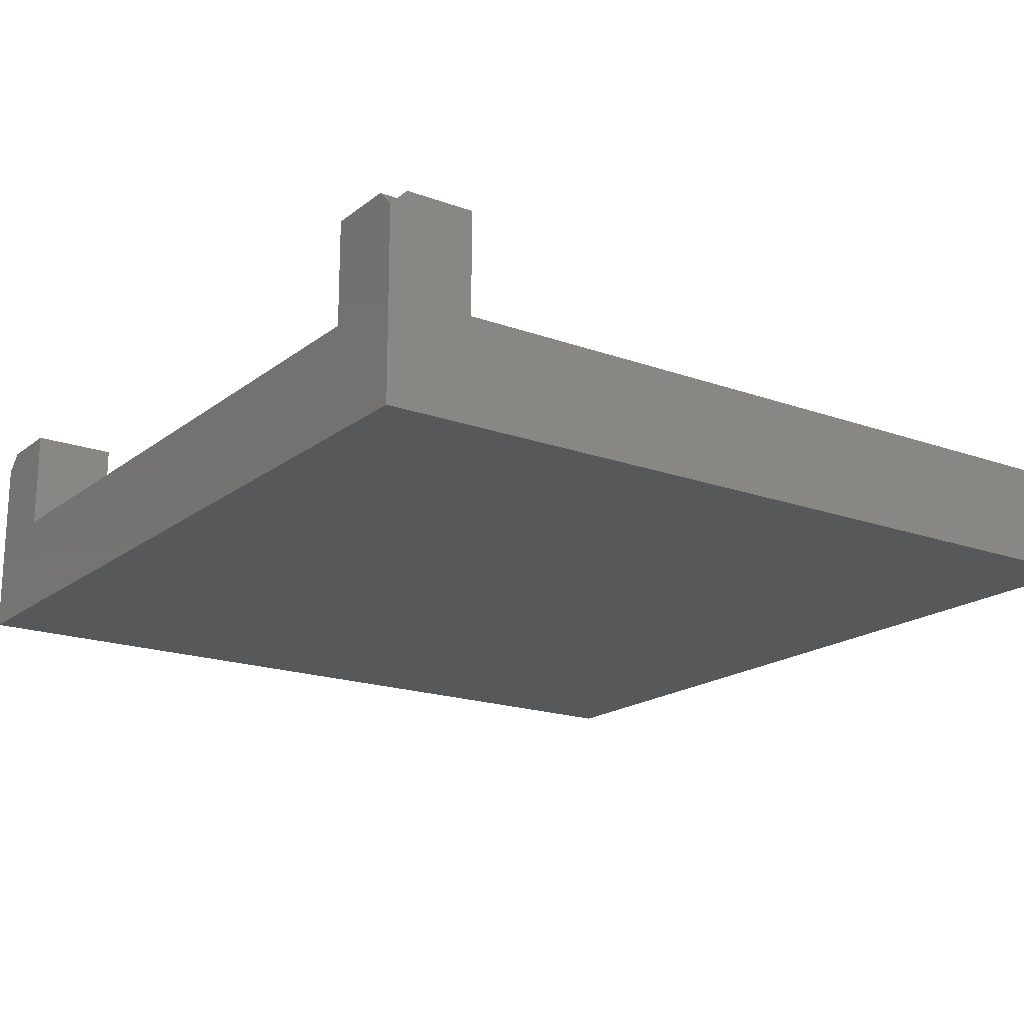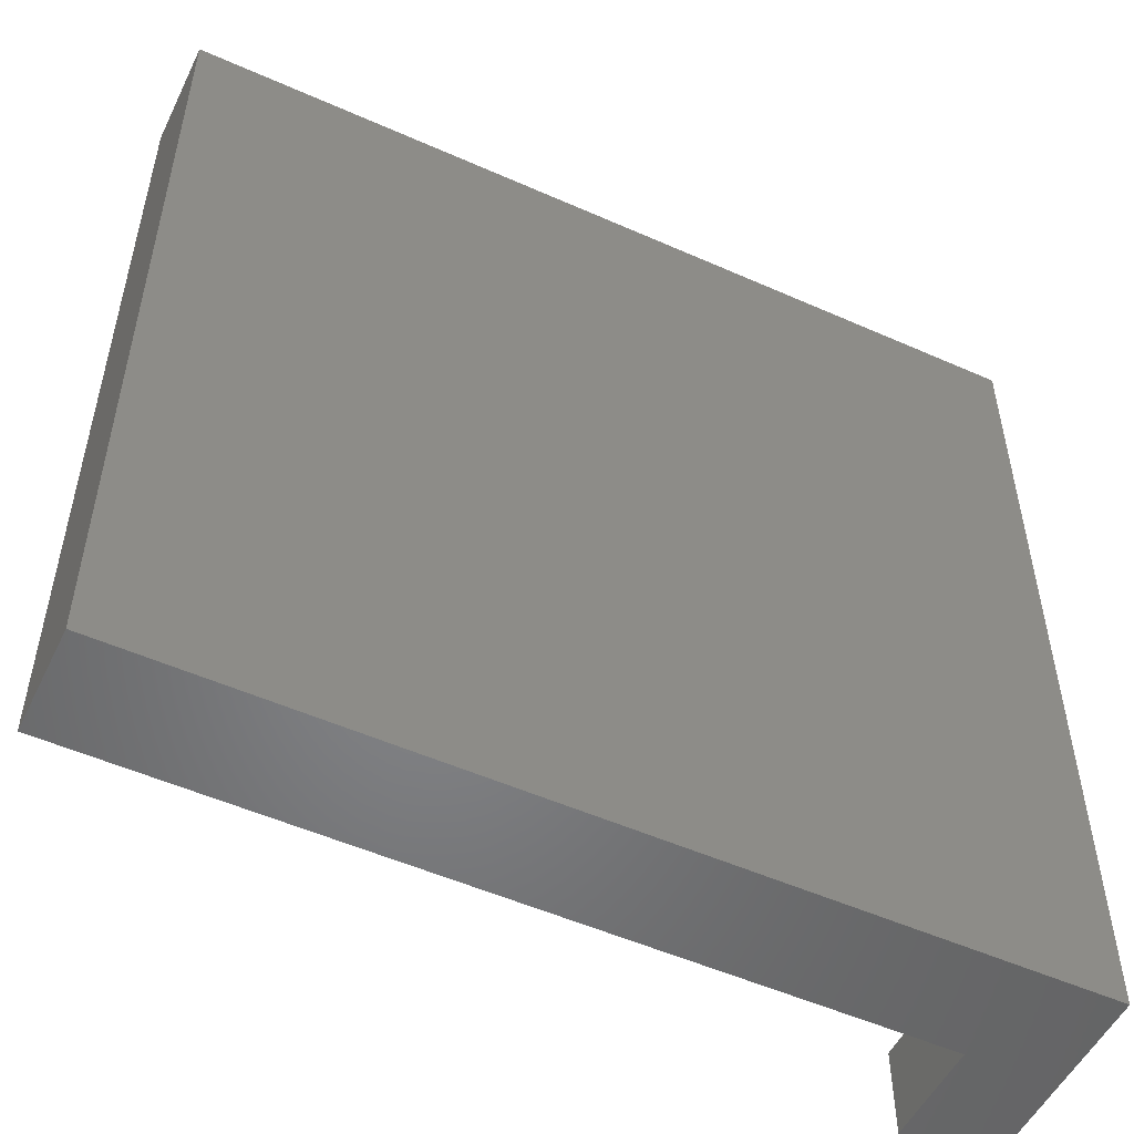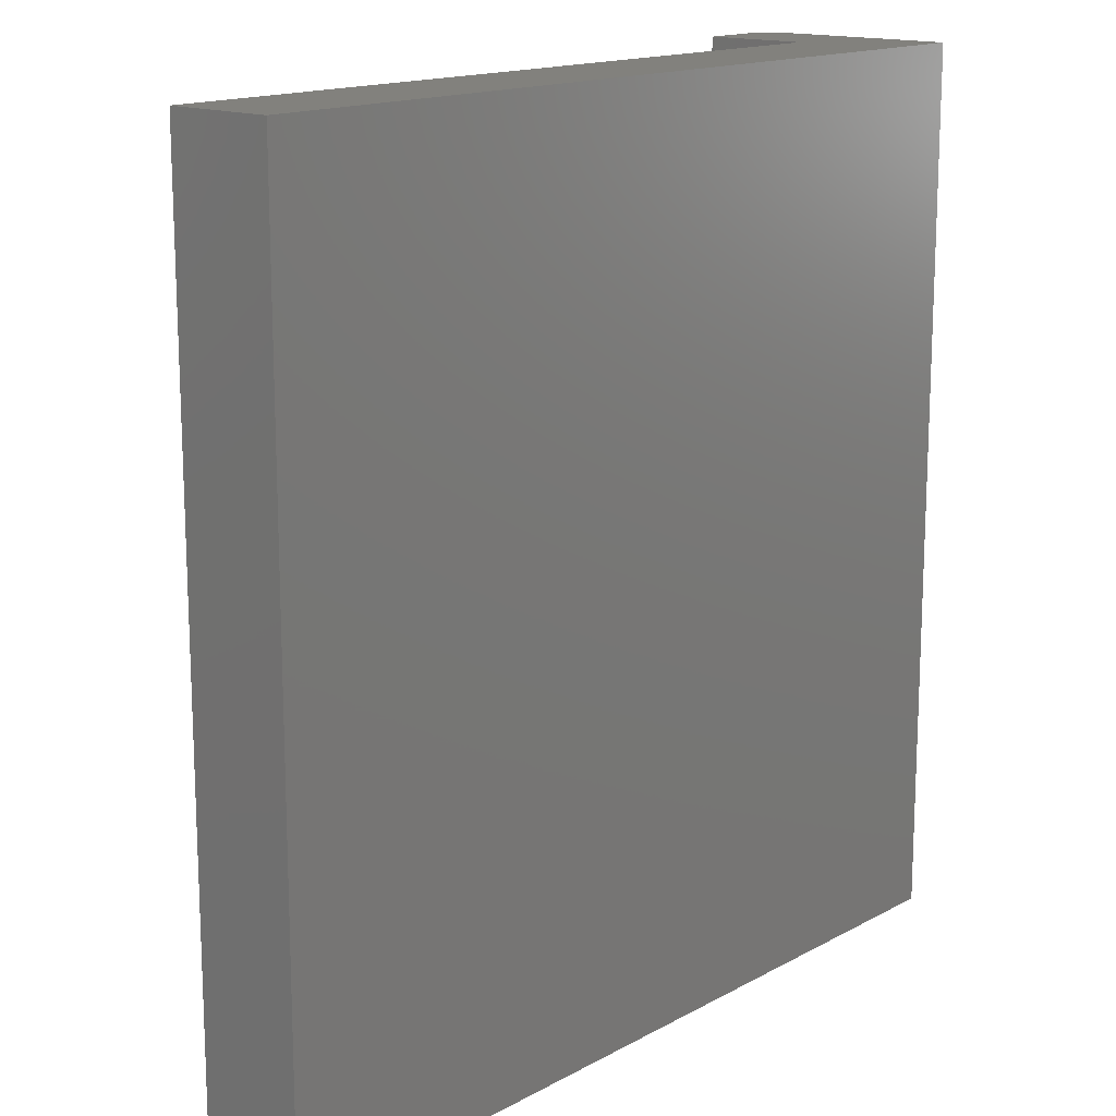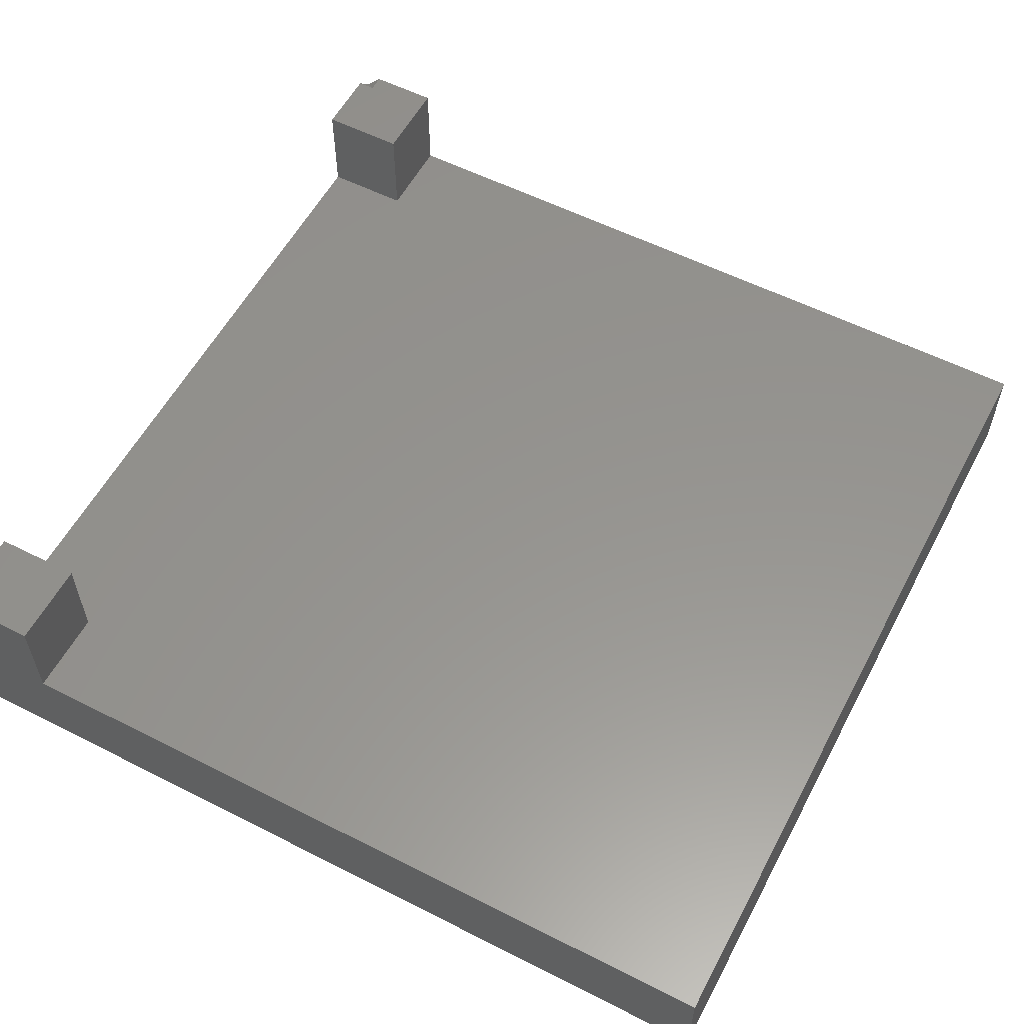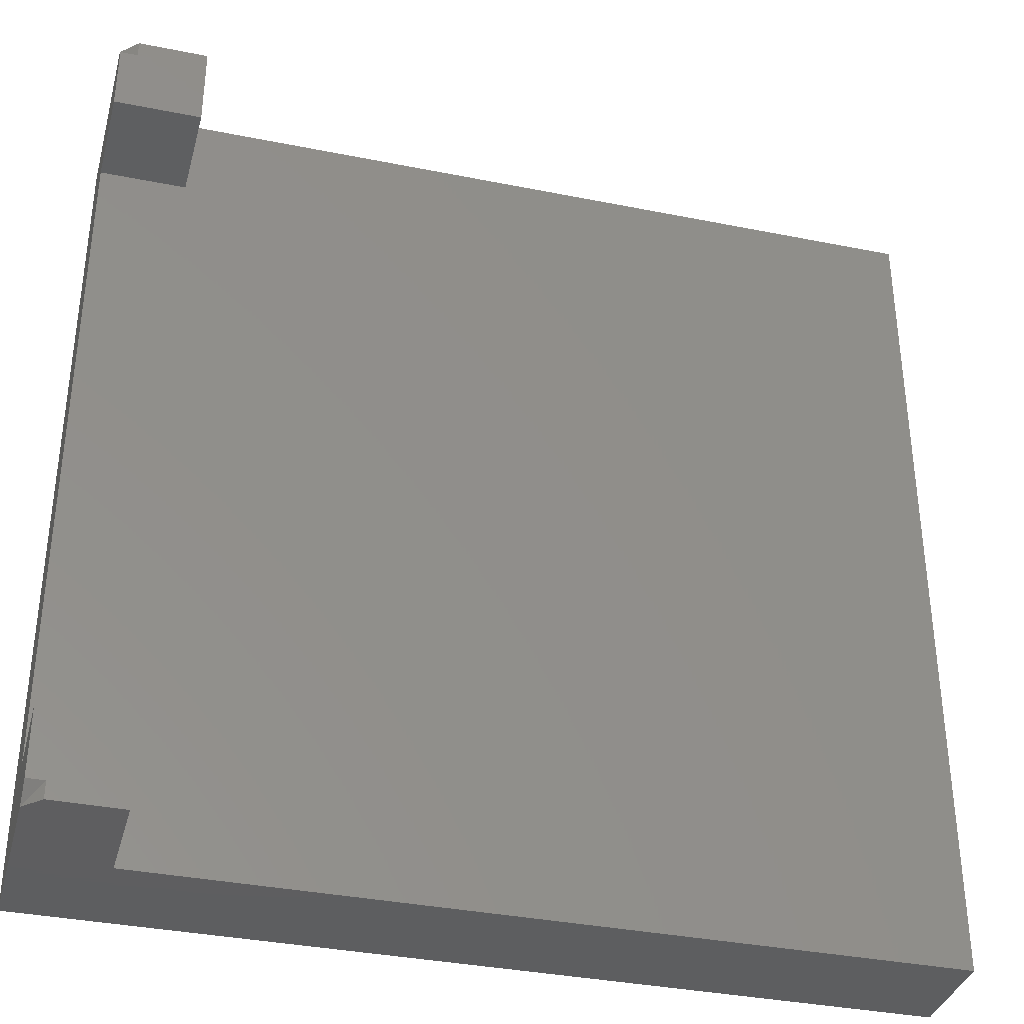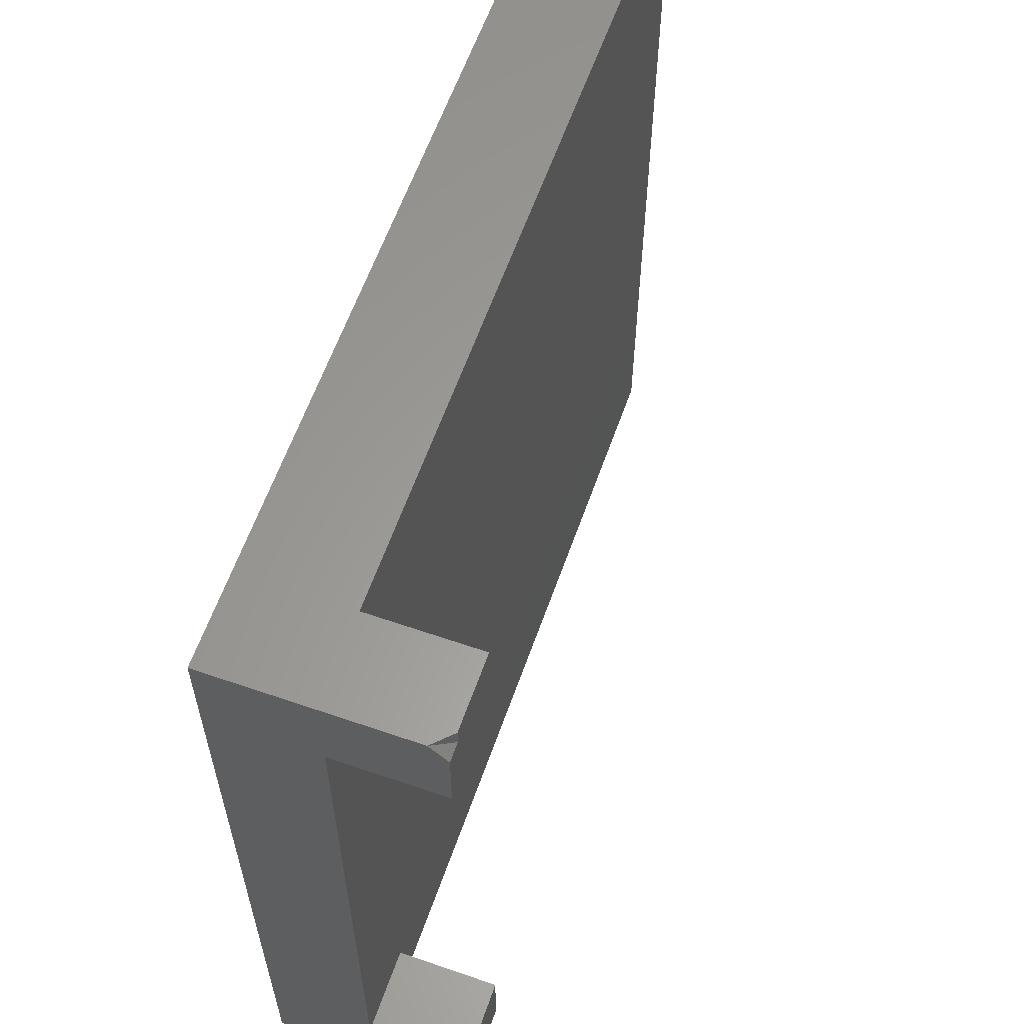
<metadata>
{"format":"stl","ext":"stl","renderer":"f3d","projection":"perspective","resolution":1024,"background":"white","views":[{"elev":-18.4,"azim":-34.9,"up":"+Z"},{"elev":-52.3,"azim":154.4,"up":"+Y"},{"elev":15.3,"azim":131.1,"up":"+Y"},{"elev":57.1,"azim":27.8,"up":"+Z"},{"elev":-35.8,"azim":-14.8,"up":"+Y"},{"elev":60.9,"azim":-70.6,"up":"+Y"}]}
</metadata>
<code>
# stl→obj: 26 verts, 48 faces
v 0 45 6
v 0 50 0
v 0 5 6
v 0 0 0
v 0 0 11
v 0 45 12
v 0 49 12
v 0 50 11
v 0 1 12
v 0 5 12
v 5 0 6
v 50 0 0
v 5 0 12
v 1 0 12
v 50 0 6
v 50 50 0
v 50 50 6
v 5 50 6
v 1 50 12
v 5 50 12
v 1 49 12
v 5 45 12
v 5 45 6
v 5 5 6
v 5 5 12
v 1 1 12
f 1 2 3
f 4 5 3
f 4 3 2
f 2 1 6
f 2 6 7
f 2 7 8
f 3 5 9
f 3 9 10
f 11 4 12
f 11 13 5
f 5 4 11
f 14 5 13
f 15 11 12
f 4 2 12
f 12 2 16
f 17 16 18
f 2 8 18
f 2 18 16
f 18 8 19
f 18 19 20
f 19 8 21
f 8 7 21
f 7 6 22
f 21 7 22
f 20 21 22
f 19 21 20
f 6 1 23
f 22 6 23
f 1 3 24
f 15 1 24
f 11 15 24
f 15 23 1
f 15 17 23
f 18 23 17
f 3 10 24
f 24 10 25
f 10 9 26
f 13 10 26
f 14 13 26
f 13 25 10
f 9 5 26
f 26 5 14
f 13 11 24
f 25 13 24
f 15 12 16
f 17 15 16
f 22 23 18
f 20 22 18

</code>
